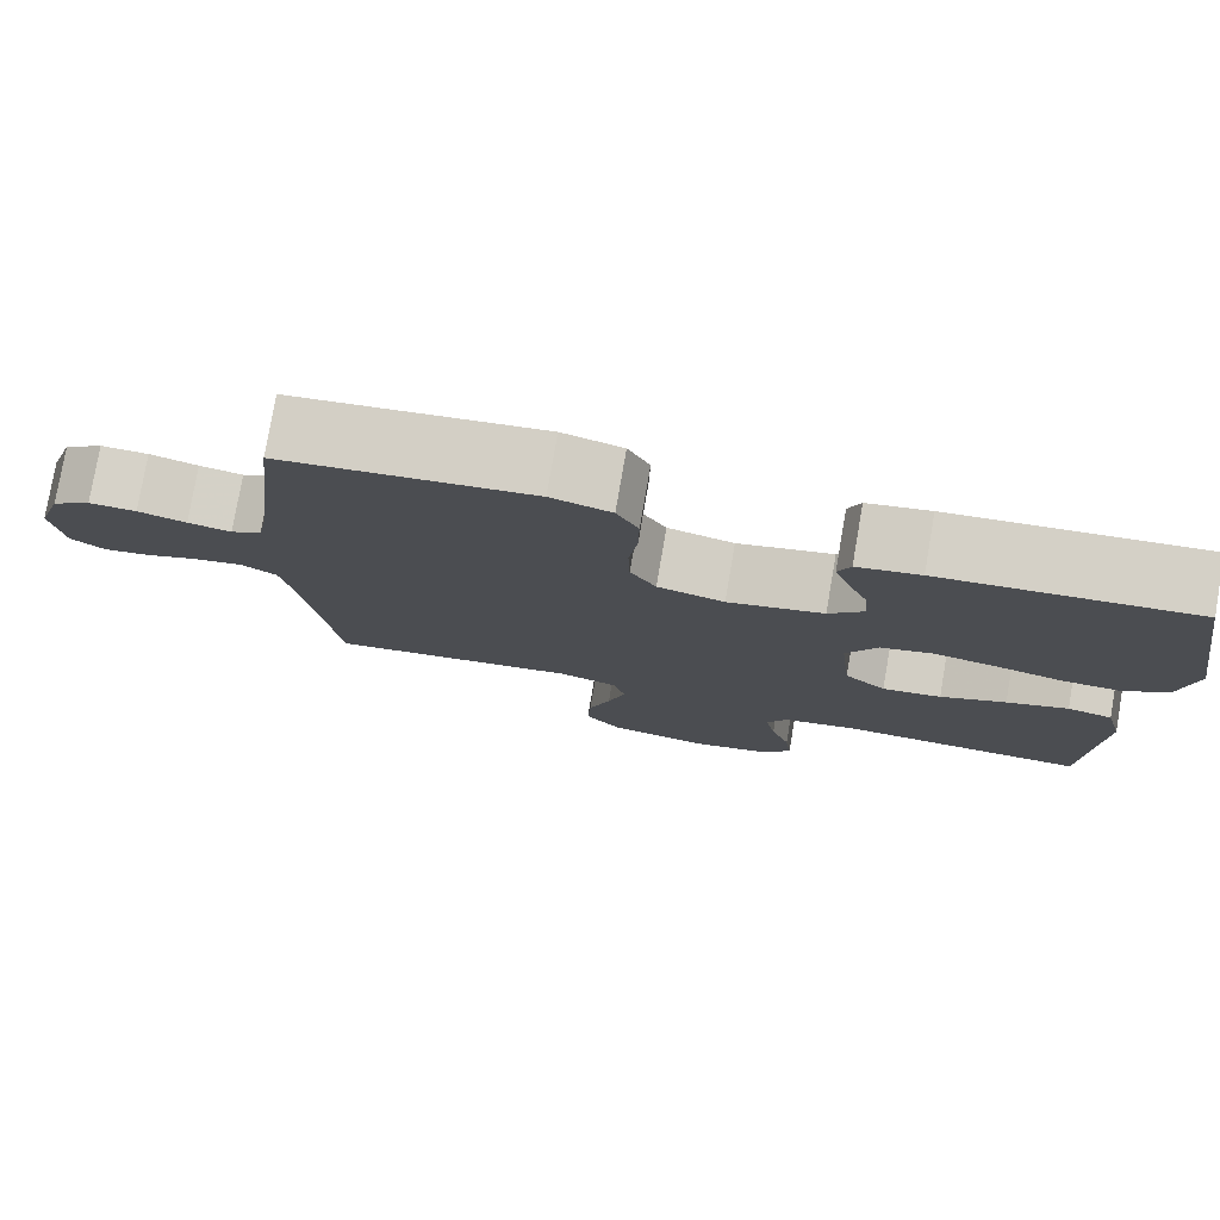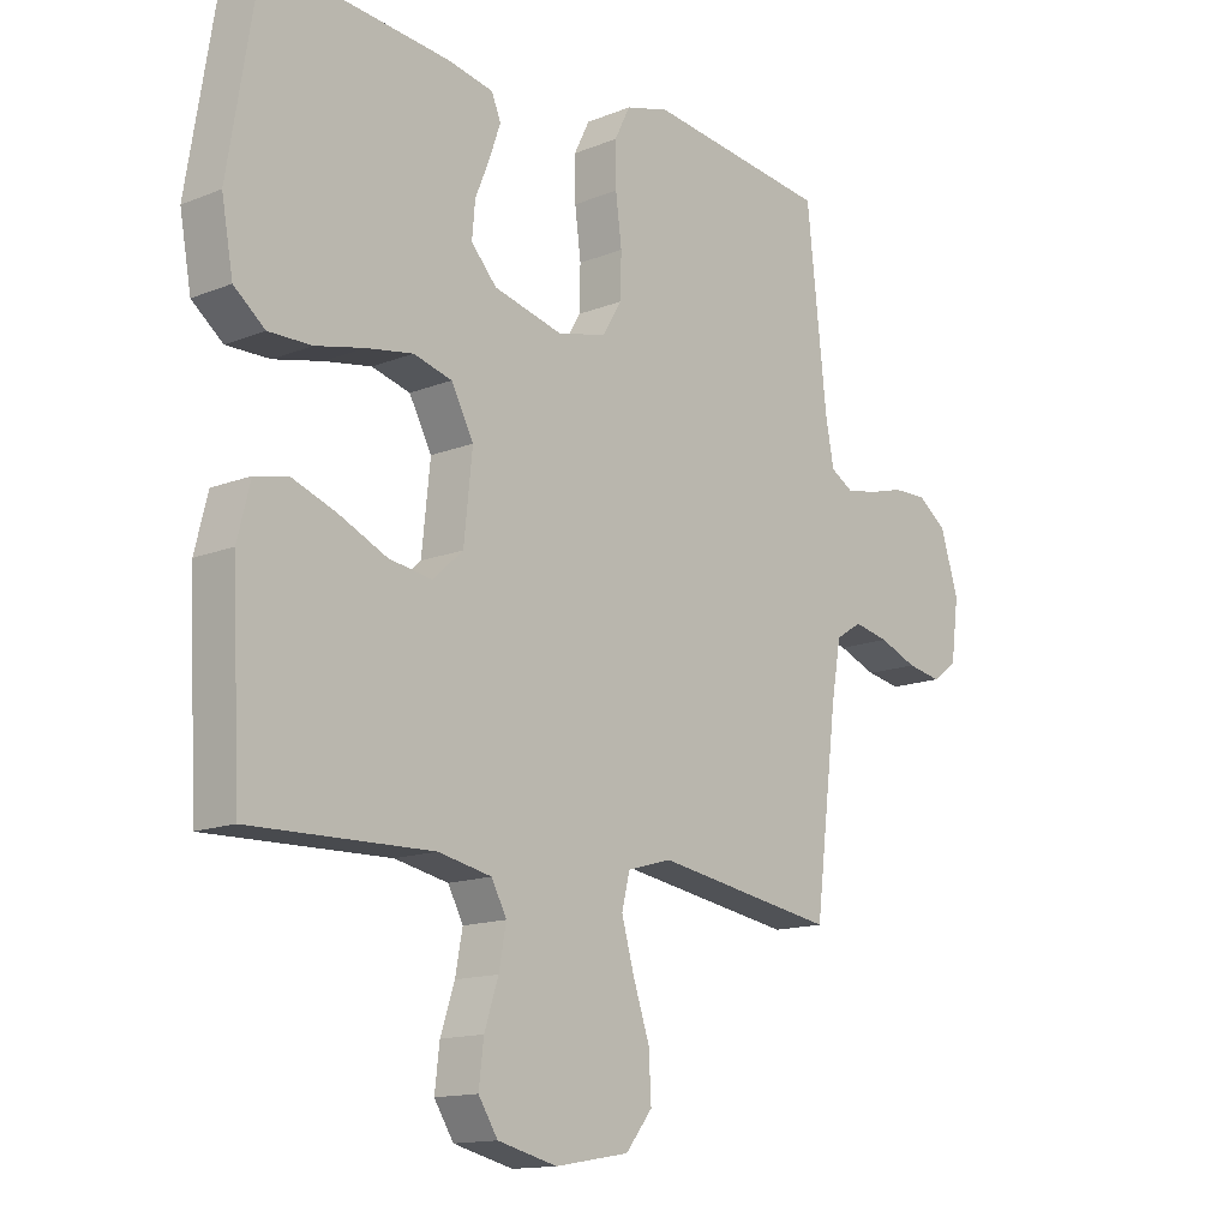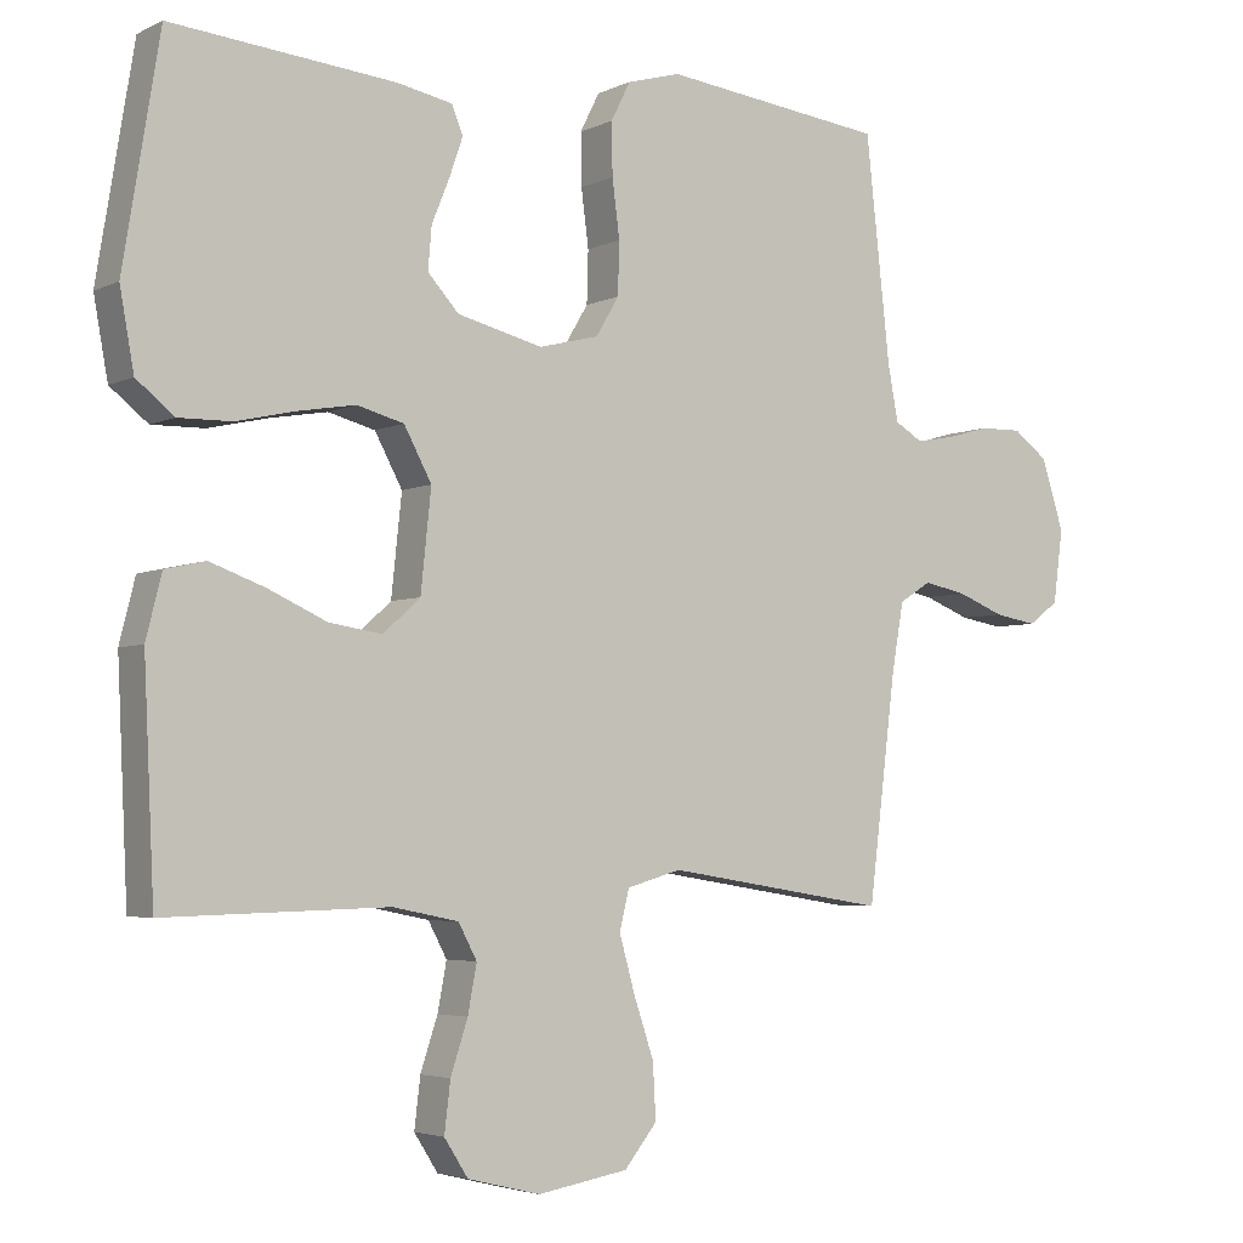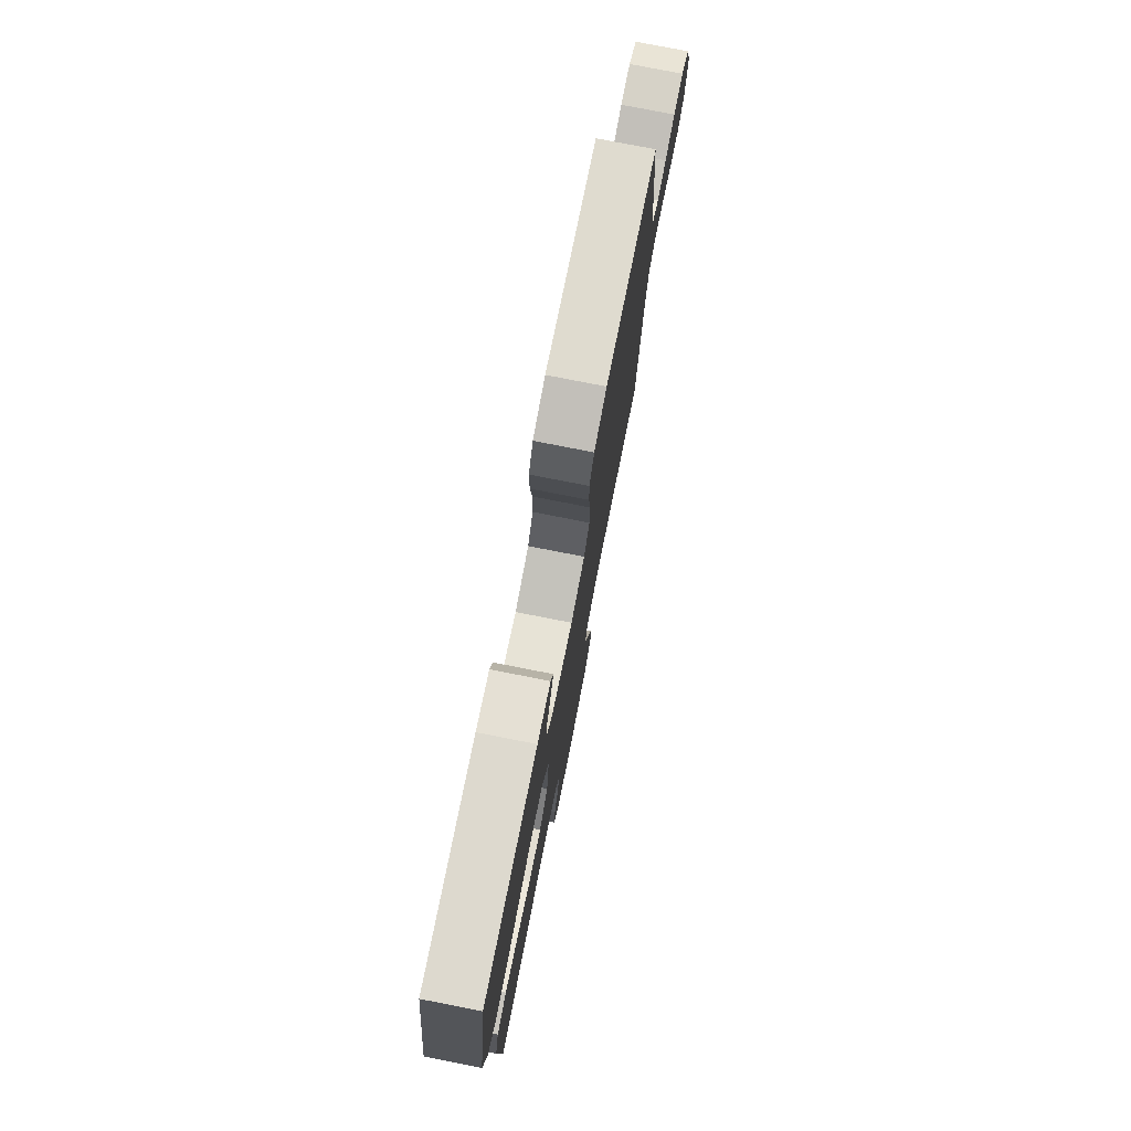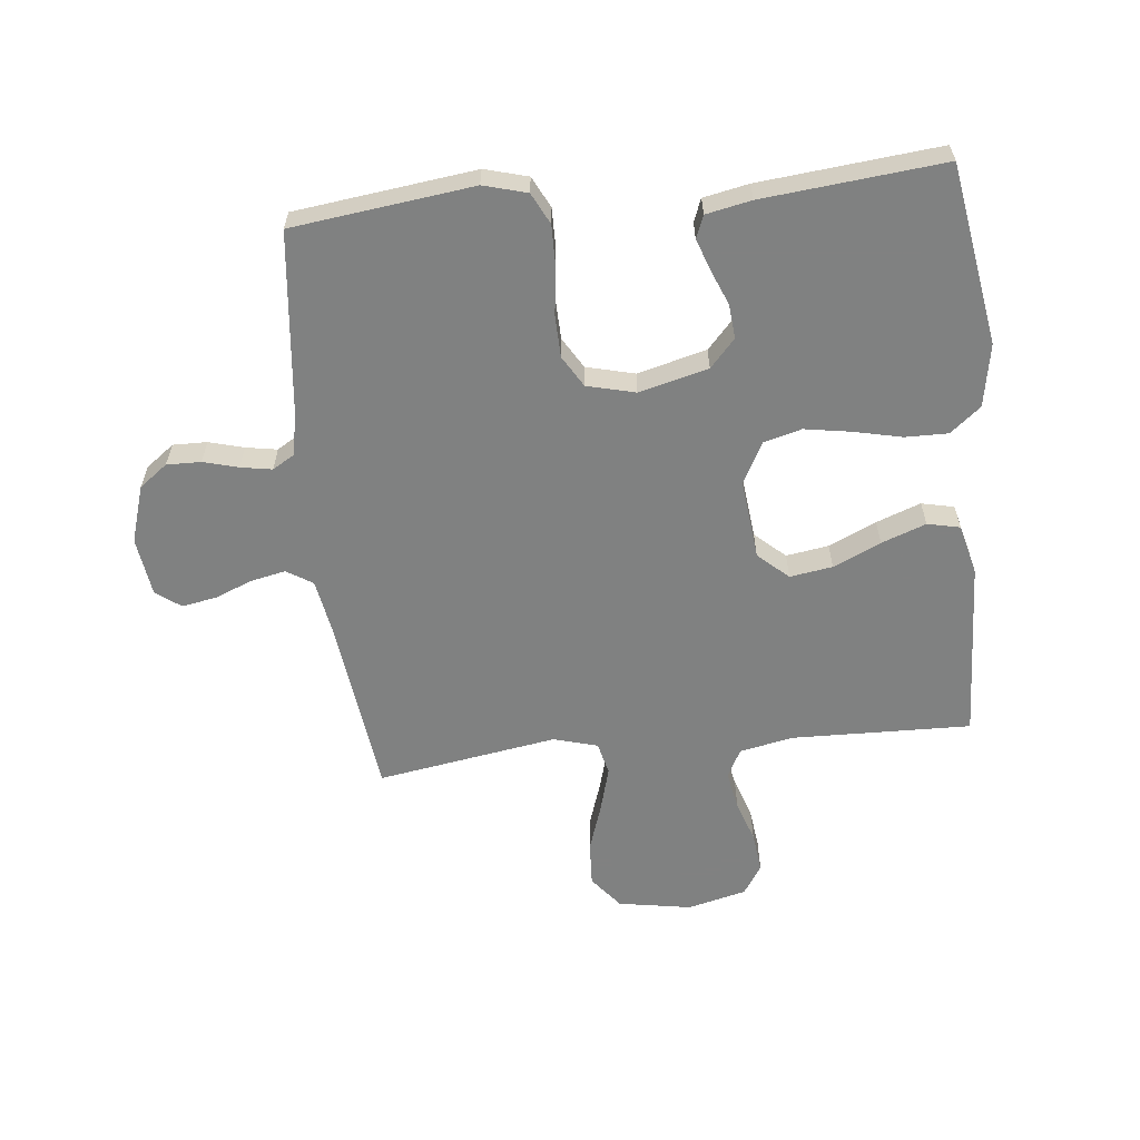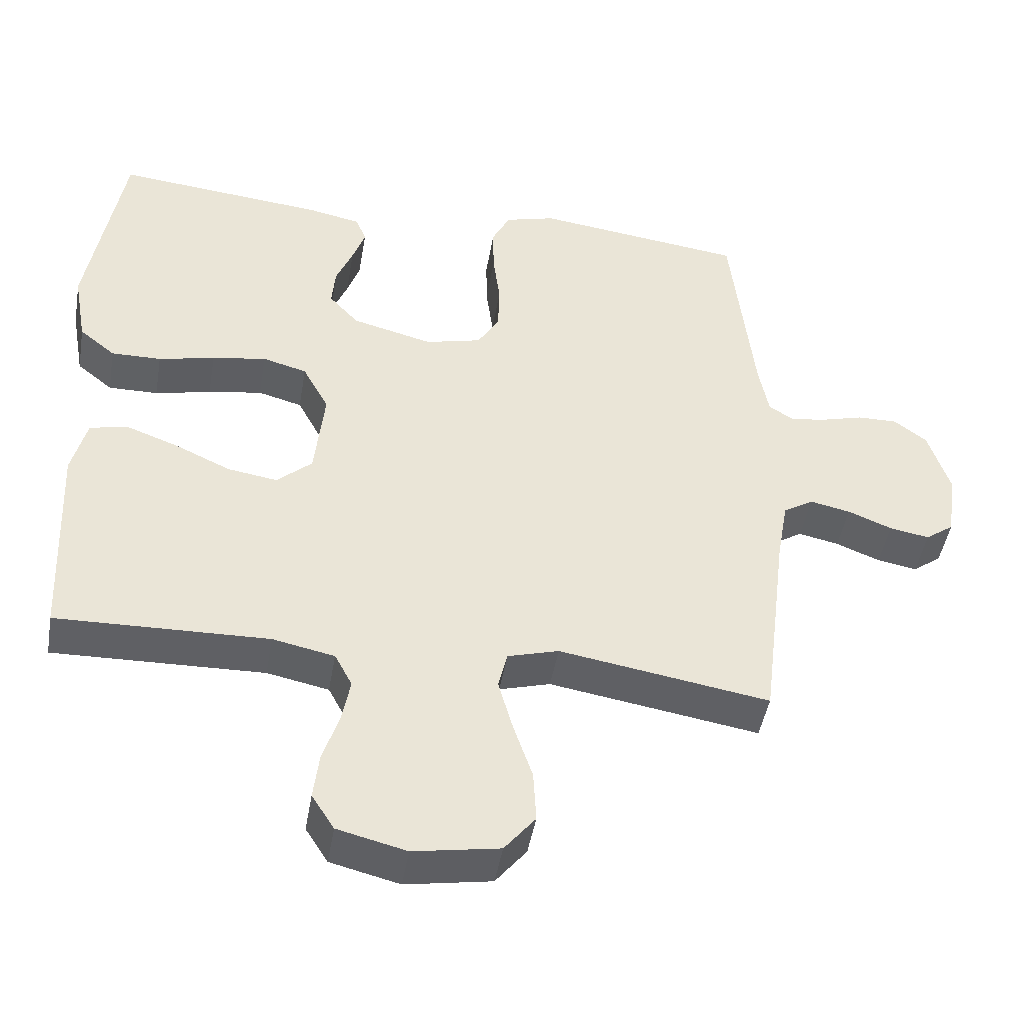
<metadata>
{"format":"obj","ext":"obj","renderer":"f3d","projection":"perspective","resolution":1024,"background":"white","views":[{"elev":78.2,"azim":9.8,"up":"+Z"},{"elev":-14.0,"azim":131.6,"up":"+Z"},{"elev":-4.0,"azim":146.4,"up":"+Z"},{"elev":77.5,"azim":101.1,"up":"+Z"},{"elev":-60.3,"azim":6.1,"up":"+Y"},{"elev":-45.9,"azim":170.3,"up":"+Z"}]}
</metadata>
<code>
v 0.5 0.07 0.5
v 0.549 0.07 0.2
v 0.53 0.07 0.095
v 0.479 0.07 0.054
v 0.408 0.07 0.055
v 0.328 0.07 0.073
v 0.251 0.07 0.086
v 0.188 0.07 0.069
v 0.151 0.07 0
v 0.165 0.07 -0.133
v 0.215 0.07 -0.178
v 0.286 0.07 -0.167
v 0.365 0.07 -0.131
v 0.439 0.07 -0.104
v 0.493 0.07 -0.116
v 0.514 0.07 -0.2
v 0.5 0.07 -0.5
v 0.2 0.07 -0.492
v 0.112 0.07 -0.51
v 0.087 0.07 -0.557
v 0.099 0.07 -0.621
v 0.122 0.07 -0.691
v 0.13 0.07 -0.758
v 0.098 0.07 -0.808
v 0 0.07 -0.832
v -0.122 0.07 -0.811
v -0.166 0.07 -0.756
v -0.162 0.07 -0.682
v -0.135 0.07 -0.602
v -0.114 0.07 -0.527
v -0.127 0.07 -0.473
v -0.2 0.07 -0.452
v -0.5 0.07 -0.5
v -0.537 0.07 -0.2
v -0.553 0.07 -0.108
v -0.596 0.07 -0.081
v -0.654 0.07 -0.093
v -0.717 0.07 -0.118
v -0.774 0.07 -0.128
v -0.815 0.07 -0.098
v -0.828 0.07 0
v -0.798 0.07 0.095
v -0.751 0.07 0.13
v -0.694 0.07 0.129
v -0.636 0.07 0.113
v -0.584 0.07 0.104
v -0.547 0.07 0.126
v -0.533 0.07 0.2
v -0.5 0.07 0.5
v -0.2 0.07 0.537
v -0.128 0.07 0.517
v -0.102 0.07 0.465
v -0.103 0.07 0.395
v -0.113 0.07 0.318
v -0.111 0.07 0.248
v -0.08 0.07 0.196
v 0 0.07 0.176
v 0.115 0.07 0.205
v 0.157 0.07 0.251
v 0.152 0.07 0.308
v 0.128 0.07 0.367
v 0.11 0.07 0.419
v 0.125 0.07 0.456
v 0.2 0.07 0.471
v 0.5 0 0.5
v 0.549 0 0.2
v 0.53 0 0.095
v 0.479 0 0.054
v 0.408 0 0.055
v 0.328 0 0.073
v 0.251 0 0.086
v 0.188 0 0.069
v 0.151 0 0
v 0.165 0 -0.133
v 0.215 0 -0.178
v 0.286 0 -0.167
v 0.365 0 -0.131
v 0.439 0 -0.104
v 0.493 0 -0.116
v 0.514 0 -0.2
v 0.5 0 -0.5
v 0.2 0 -0.492
v 0.112 0 -0.51
v 0.087 0 -0.557
v 0.099 0 -0.621
v 0.122 0 -0.691
v 0.13 0 -0.758
v 0.098 0 -0.808
v 0 0 -0.832
v -0.122 0 -0.811
v -0.166 0 -0.756
v -0.162 0 -0.682
v -0.135 0 -0.602
v -0.114 0 -0.527
v -0.127 0 -0.473
v -0.2 0 -0.452
v -0.5 0 -0.5
v -0.537 0 -0.2
v -0.553 0 -0.108
v -0.596 0 -0.081
v -0.654 0 -0.093
v -0.717 0 -0.118
v -0.774 0 -0.128
v -0.815 0 -0.098
v -0.828 0 0
v -0.798 0 0.095
v -0.751 0 0.13
v -0.694 0 0.129
v -0.636 0 0.113
v -0.584 0 0.104
v -0.547 0 0.126
v -0.533 0 0.2
v -0.5 0 0.5
v -0.2 0 0.537
v -0.128 0 0.517
v -0.102 0 0.465
v -0.103 0 0.395
v -0.113 0 0.318
v -0.111 0 0.248
v -0.08 0 0.196
v 0 0 0.176
v 0.115 0 0.205
v 0.157 0 0.251
v 0.152 0 0.308
v 0.128 0 0.367
v 0.11 0 0.419
v 0.125 0 0.456
v 0.2 0 0.471
f 4 5 6
f 3 4 6
f 2 3 6
f 1 2 6
f 64 1 6
f 63 64 6
f 62 63 6
f 61 62 6
f 60 61 6
f 59 60 6 7
f 58 59 7 8
f 57 58 8 9
f 56 57 9 10
f 52 53 54
f 51 52 54
f 50 51 54
f 49 50 54
f 48 49 54
f 47 48 54 55
f 46 47 55 56
f 43 44 45
f 42 43 45
f 41 42 45
f 40 41 45
f 39 40 45
f 38 39 45
f 37 38 45
f 36 37 45 46
f 46 56 10
f 36 46 10
f 35 36 10
f 32 33 34
f 35 10 11
f 34 35 11
f 32 34 11
f 31 32 11
f 27 28 29
f 26 27 29
f 25 26 29
f 24 25 29
f 23 24 29
f 22 23 29
f 21 22 29
f 20 21 29 30
f 31 11 12
f 30 31 12
f 20 30 12
f 19 20 12
f 16 17 18
f 16 18 19
f 15 16 19
f 14 15 19
f 13 14 19
f 12 13 19
f 70 69 68
f 70 68 67
f 70 67 66
f 70 66 65
f 70 65 128
f 70 128 127
f 70 127 126
f 70 126 125
f 70 125 124
f 71 70 124 123
f 72 71 123 122
f 73 72 122 121
f 74 73 121 120
f 118 117 116
f 118 116 115
f 118 115 114
f 118 114 113
f 118 113 112
f 119 118 112 111
f 120 119 111 110
f 109 108 107
f 109 107 106
f 109 106 105
f 109 105 104
f 109 104 103
f 109 103 102
f 109 102 101
f 110 109 101 100
f 74 120 110
f 74 110 100
f 74 100 99
f 98 97 96
f 75 74 99
f 75 99 98
f 75 98 96
f 75 96 95
f 93 92 91
f 93 91 90
f 93 90 89
f 93 89 88
f 93 88 87
f 93 87 86
f 93 86 85
f 94 93 85 84
f 76 75 95
f 76 95 94
f 76 94 84
f 76 84 83
f 82 81 80
f 83 82 80
f 83 80 79
f 83 79 78
f 83 78 77
f 83 77 76
f 1 65 66 2
f 2 66 67 3
f 3 67 68 4
f 4 68 69 5
f 5 69 70 6
f 6 70 71 7
f 7 71 72 8
f 8 72 73 9
f 9 73 74 10
f 10 74 75 11
f 11 75 76 12
f 12 76 77 13
f 13 77 78 14
f 14 78 79 15
f 15 79 80 16
f 16 80 81 17
f 17 81 82 18
f 18 82 83 19
f 19 83 84 20
f 20 84 85 21
f 21 85 86 22
f 22 86 87 23
f 23 87 88 24
f 24 88 89 25
f 25 89 90 26
f 26 90 91 27
f 27 91 92 28
f 28 92 93 29
f 29 93 94 30
f 30 94 95 31
f 31 95 96 32
f 32 96 97 33
f 33 97 98 34
f 34 98 99 35
f 35 99 100 36
f 36 100 101 37
f 37 101 102 38
f 38 102 103 39
f 39 103 104 40
f 40 104 105 41
f 41 105 106 42
f 42 106 107 43
f 43 107 108 44
f 44 108 109 45
f 45 109 110 46
f 46 110 111 47
f 47 111 112 48
f 48 112 113 49
f 49 113 114 50
f 50 114 115 51
f 51 115 116 52
f 52 116 117 53
f 53 117 118 54
f 54 118 119 55
f 55 119 120 56
f 56 120 121 57
f 57 121 122 58
f 58 122 123 59
f 59 123 124 60
f 60 124 125 61
f 61 125 126 62
f 62 126 127 63
f 63 127 128 64
f 64 128 65 1

</code>
